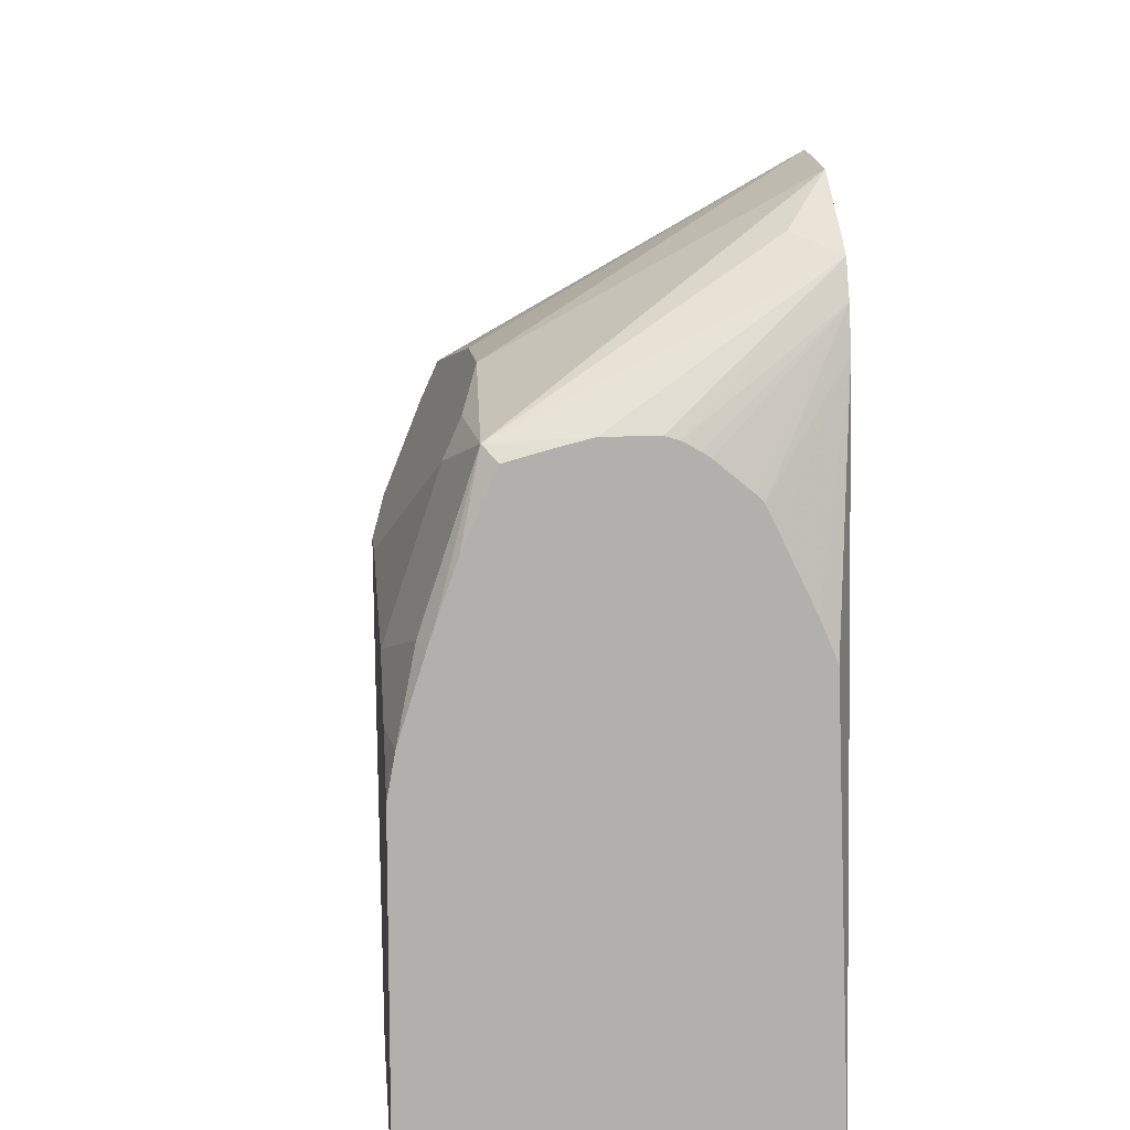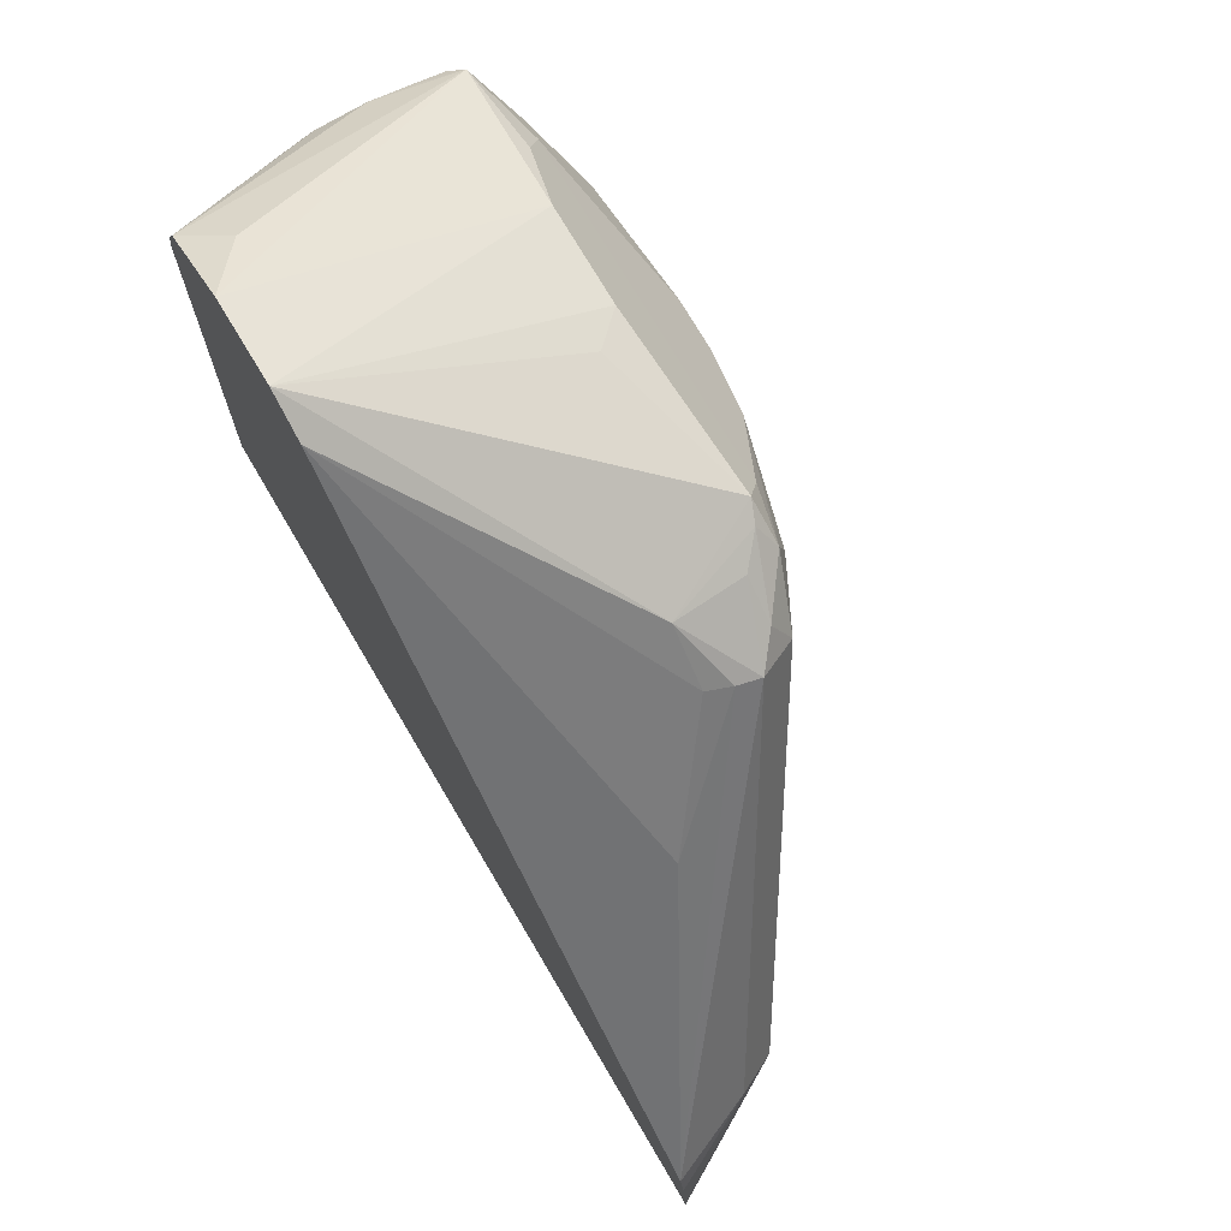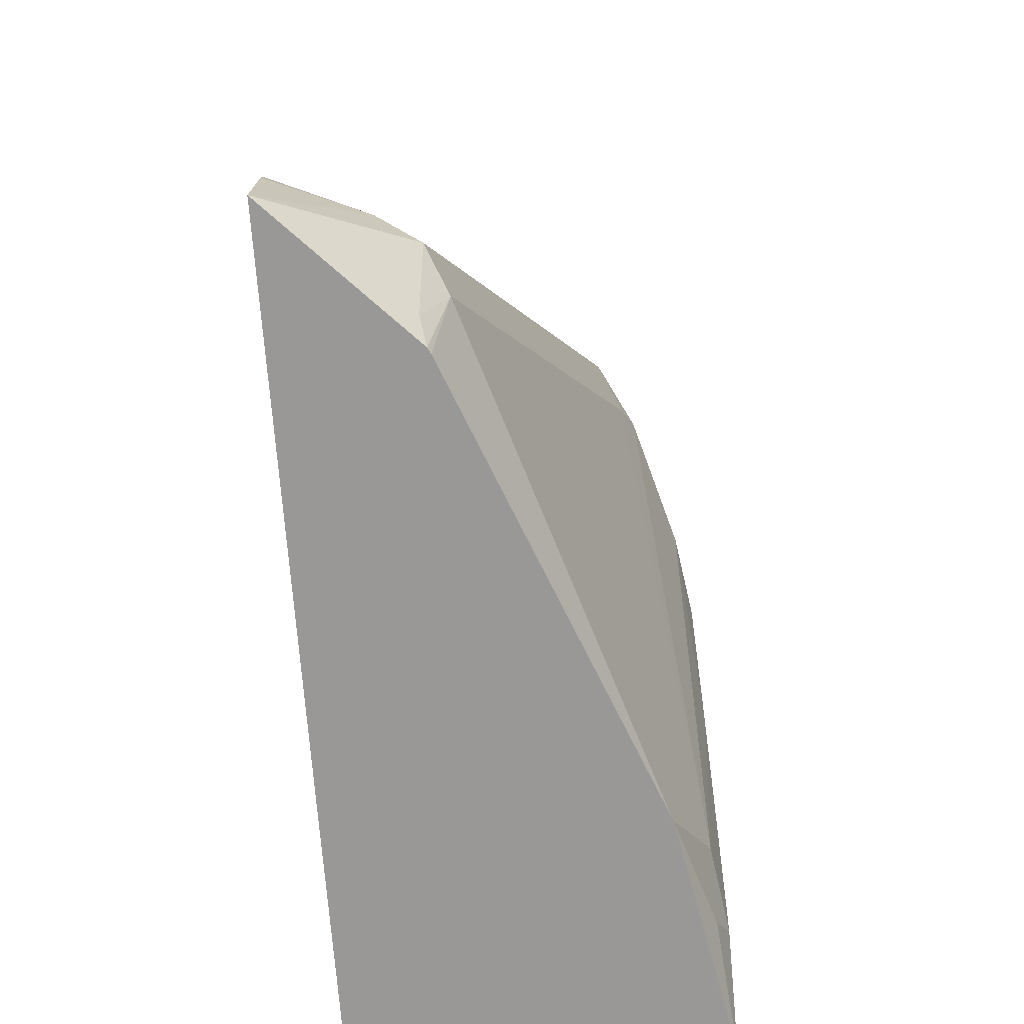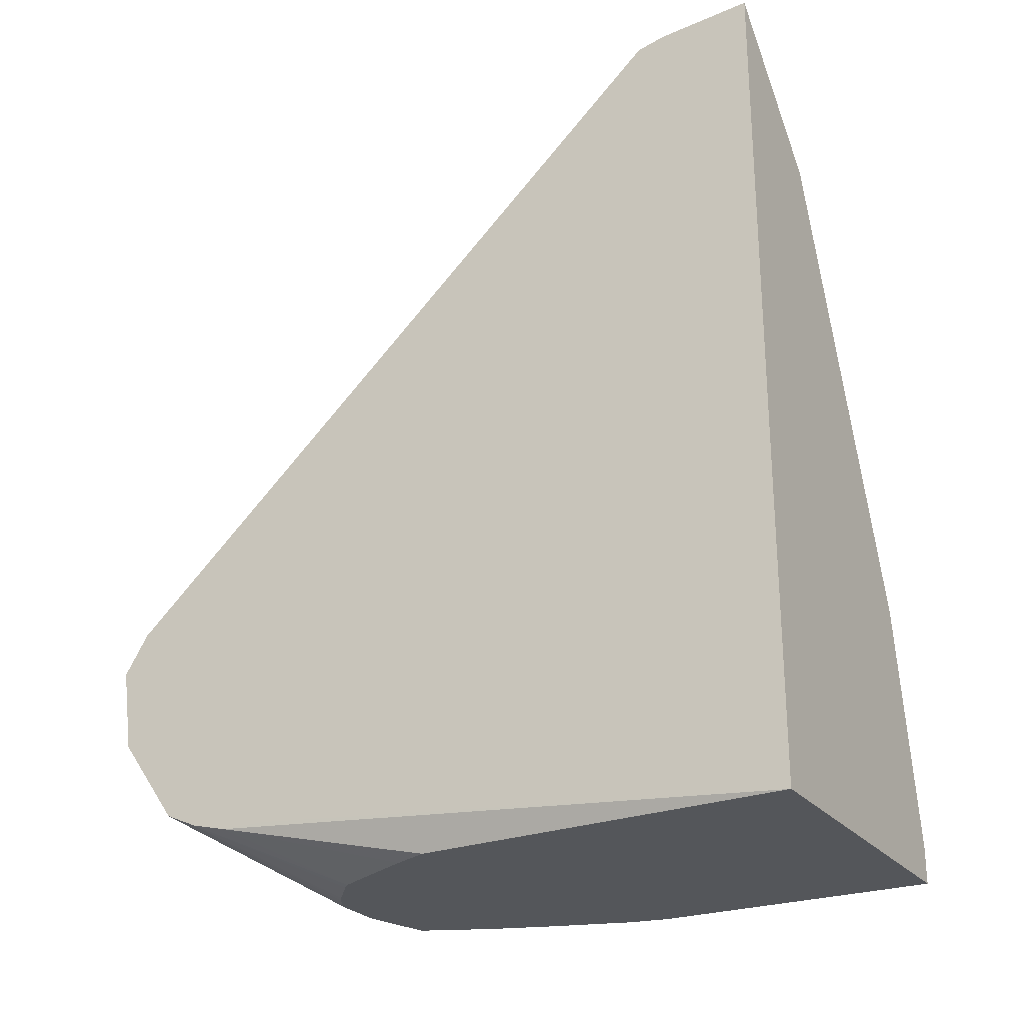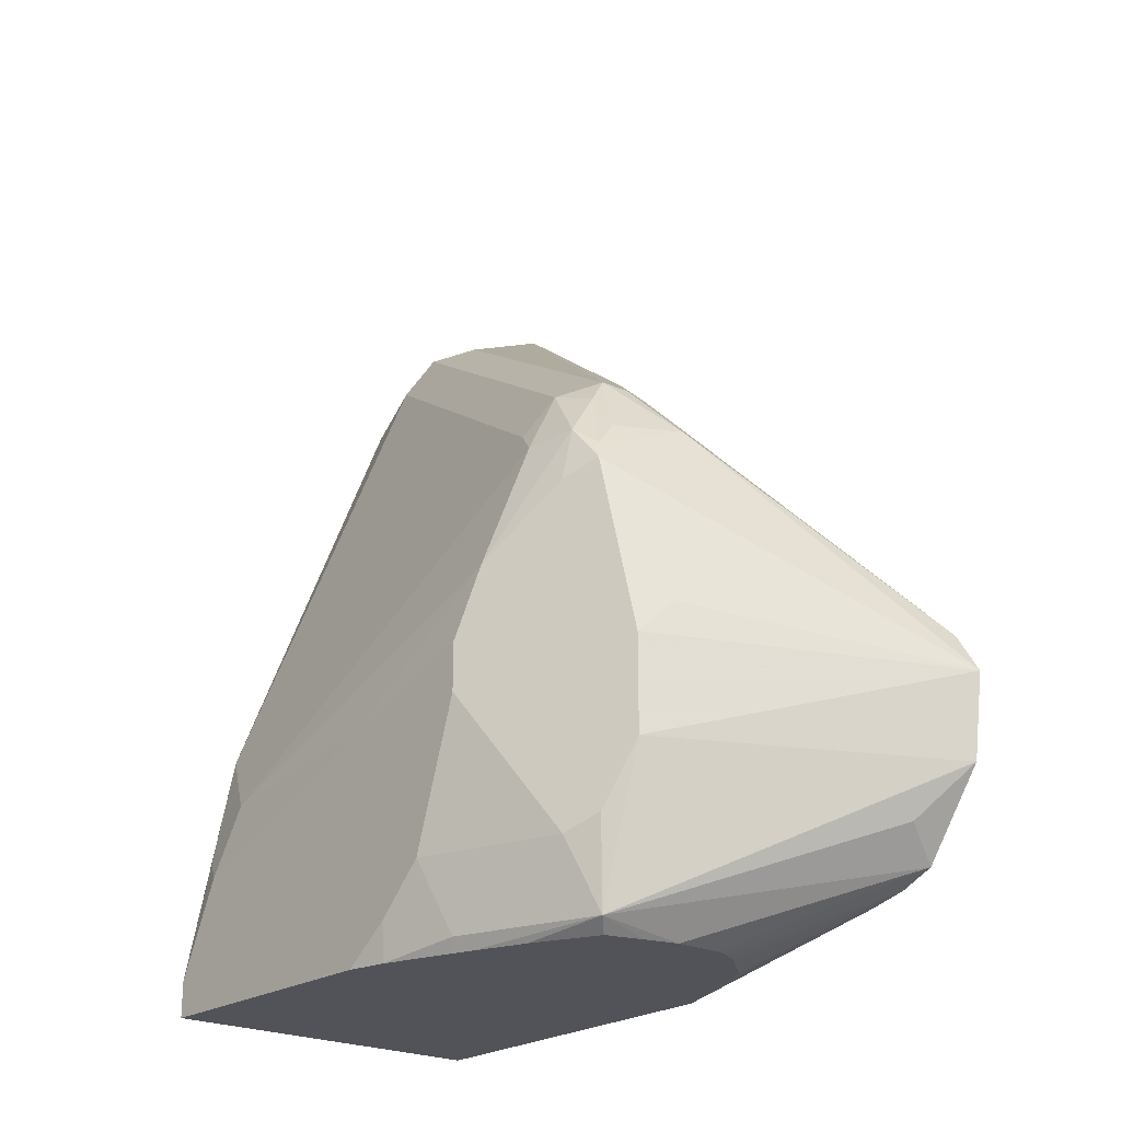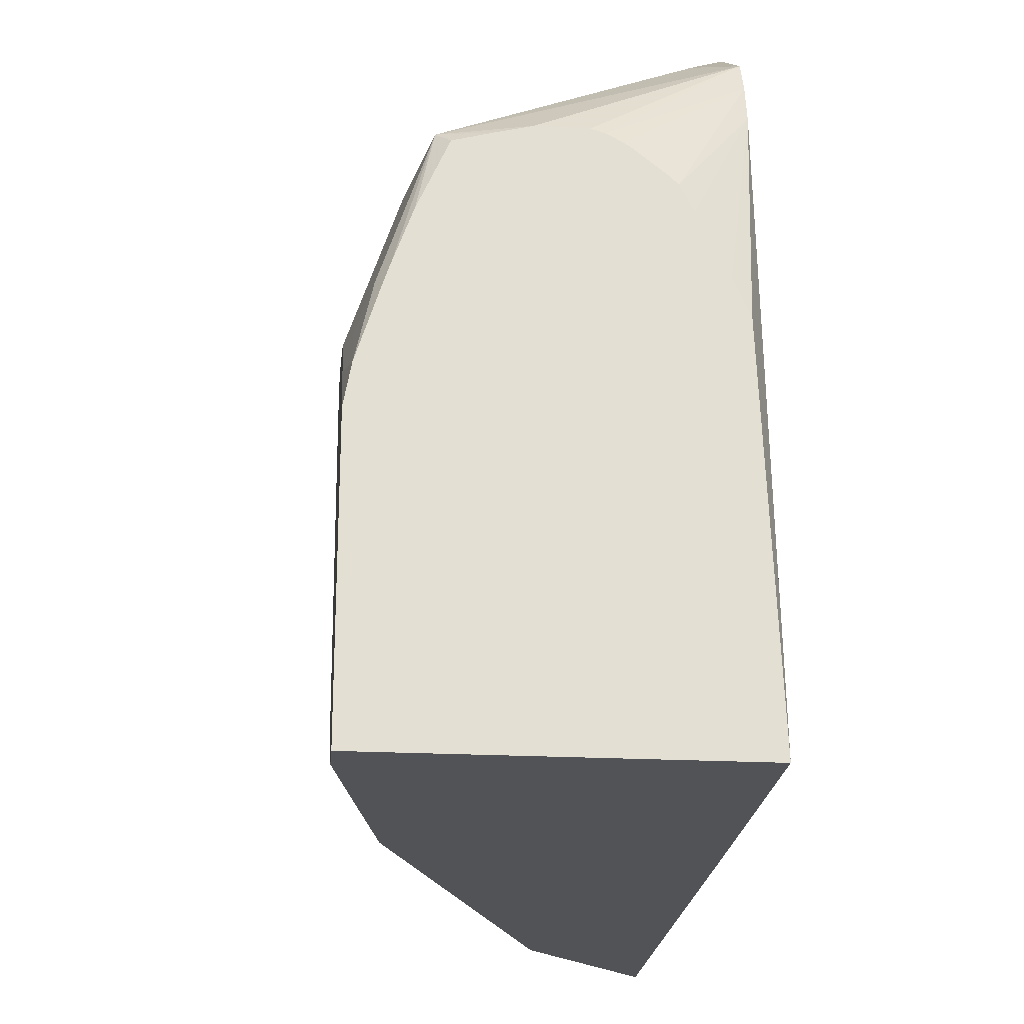
<metadata>
{"format":"obj","ext":"obj","renderer":"f3d","projection":"perspective","resolution":1024,"background":"white","views":[{"elev":11.6,"azim":174.1,"up":"+Y"},{"elev":74.7,"azim":-30.6,"up":"+Y"},{"elev":-68.7,"azim":4.0,"up":"+Y"},{"elev":-25.3,"azim":-60.6,"up":"+Z"},{"elev":-22.7,"azim":139.3,"up":"+Z"},{"elev":-22.4,"azim":174.7,"up":"+Y"}]}
</metadata>
<code>
v 0.1986 0.3651 -0.2357
v 0.1986 0.3555 -0.2201
v 0.2695 0.2927 -0.1394
v 0.3098 0.2912 -0.1611
v 0.2912 0.3098 -0.2168
v 0.3036 0.3036 -0.2292
v 0.3036 0.3036 -0.2664
v 0.1986 0.3607 -0.2678
v 0.1986 0.1226 -0.008983
v 0.2416 0.2292 -0.08676
v 0.2695 0.2742 -0.1208
v 0.2788 0.2726 -0.1177
v 0.2881 0.2695 -0.1162
v 0.2974 0.285 -0.1425
v 0.3067 0.2881 -0.1534
v 0.3113 0.2788 -0.1464
v 0.316 0.2788 -0.1673
v 0.316 0.2788 -0.2974
v 0.3098 0.2912 -0.2912
v 0.3067 0.2881 -0.3252
v 0.2138 0.3438 -0.2881
v 0.1986 0.3375 -0.3003
v 0.1986 0.1115 -0.006391
v 0.2323 0.1208 -0.02325
v 0.3036 0.2602 -0.1239
v 0.2974 0.2742 -0.1278
v 0.316 0.2602 -0.1487
v 0.3299 0.2509 -0.1952
v 0.3346 0.2416 -0.2416
v 0.3346 0.223 -0.2974
v 0.3253 0.2323 -0.3252
v 0.3228 0.2298 -0.3302
v 0.3203 0.2373 -0.3302
v 0.3131 0.2573 -0.3302
v 0.3017 0.2831 -0.3302
v 0.2871 0.2871 -0.3302
v 0.2745 0.2903 -0.3302
v 0.2559 0.2903 -0.3302
v 0.251 0.2888 -0.3302
v 0.1986 0.3246 -0.306
v 0.1986 0.07549 -0.003416
v 0.2478 0.1115 -0.03099
v 0.3113 0.2509 -0.1394
v 0.3299 0.1023 -0.2509
v 0.3346 0.1859 -0.2416
v 0.3346 0.2416 -0.223
v 0.3346 0.2045 -0.316
v 0.3315 0.22 -0.3129
v 0.3317 0.2016 -0.3302
v 0.245 0.2856 -0.3302
v 0.1986 0.3101 -0.3096
v 0.242 0.2836 -0.3302
v 0.2297 0.2734 -0.3302
v 0.2269 0.2706 -0.3302
v 0.2483 0.07549 -0.05464
v 0.2463 0.08365 -0.04648
v 0.1986 0.07549 -0.2113
v 0.2556 0.1023 -0.04648
v 0.3164 0.07549 -0.2242
v 0.3299 0.08365 -0.2695
v 0.3346 0.09295 -0.2788
v 0.3346 0.1859 -0.3302
v 0.1986 0.2914 -0.3096
v 0.2219 0.2607 -0.3302
v 0.2105 0.2372 -0.3302
v 0.2045 0.223 -0.3302
v 0.1988 0.07549 -0.3302
v 0.2495 0.07549 -0.05691
v 0.1986 0.2566 -0.295
v 0.316 0.07549 -0.223
v 0.3238 0.07549 -0.2614
v 0.3346 0.07549 -0.316
v 0.3346 0.07549 -0.3302
f 32 35 34
f 32 65 64
f 32 64 54
f 32 54 53
f 32 53 52
f 32 52 50
f 32 39 38
f 32 66 65
f 32 34 33
f 32 38 37
f 32 37 36
f 32 36 35
f 39 50 40
f 32 50 39
f 32 67 66
f 29 72 73
f 32 62 73
f 27 44 28
f 40 50 52
f 28 44 45
f 28 45 46
f 29 45 61
f 29 61 72
f 32 73 67
f 29 73 62
f 29 47 30
f 30 47 48
f 30 48 31
f 31 49 32
f 31 48 49
f 32 49 62
f 29 62 47
f 40 52 53
f 51 66 67
f 40 54 51
f 51 54 64
f 51 64 65
f 51 65 66
f 51 67 63
f 55 68 58
f 55 58 56
f 47 49 48
f 57 69 67
f 58 70 59
f 59 71 60
f 60 71 72
f 60 72 61
f 63 67 69
f 27 43 44
f 58 68 70
f 47 62 49
f 44 61 45
f 44 60 61
f 41 55 56
f 41 56 42
f 41 57 67
f 41 67 73
f 41 73 72
f 41 72 71
f 41 71 59
f 41 59 70
f 41 70 68
f 41 68 55
f 42 56 58
f 42 58 43
f 43 58 59
f 43 59 44
f 44 59 60
f 40 53 54
f 25 43 27
f 29 46 45
f 24 41 42
f 2 11 3
f 3 11 12
f 3 12 13
f 3 13 14
f 3 14 15
f 3 15 4
f 2 10 11
f 4 15 16
f 4 17 6
f 4 6 5
f 6 17 18
f 6 18 7
f 7 18 19
f 7 19 20
f 4 16 17
f 7 20 8
f 2 9 10
f 1 41 23
f 25 42 43
f 1 2 3
f 1 3 4
f 1 4 5
f 1 5 6
f 1 6 7
f 1 9 2
f 1 7 8
f 1 22 40
f 1 40 51
f 1 51 63
f 1 63 69
f 1 69 57
f 1 57 41
f 1 8 22
f 8 20 21
f 1 23 9
f 9 23 24
f 18 31 20
f 18 20 19
f 20 31 32
f 20 32 33
f 20 33 34
f 20 35 36
f 18 30 31
f 20 36 37
f 20 22 21
f 22 37 38
f 22 38 39
f 22 39 40
f 23 41 24
f 8 21 22
f 20 37 22
f 18 29 30
f 20 34 35
f 17 46 29
f 9 24 13
f 17 29 18
f 9 13 12
f 9 12 10
f 10 12 11
f 13 25 26
f 13 24 42
f 13 42 25
f 13 26 14
f 15 26 16
f 16 27 28
f 16 28 17
f 16 26 25
f 16 25 27
f 17 28 46
f 14 26 15

</code>
